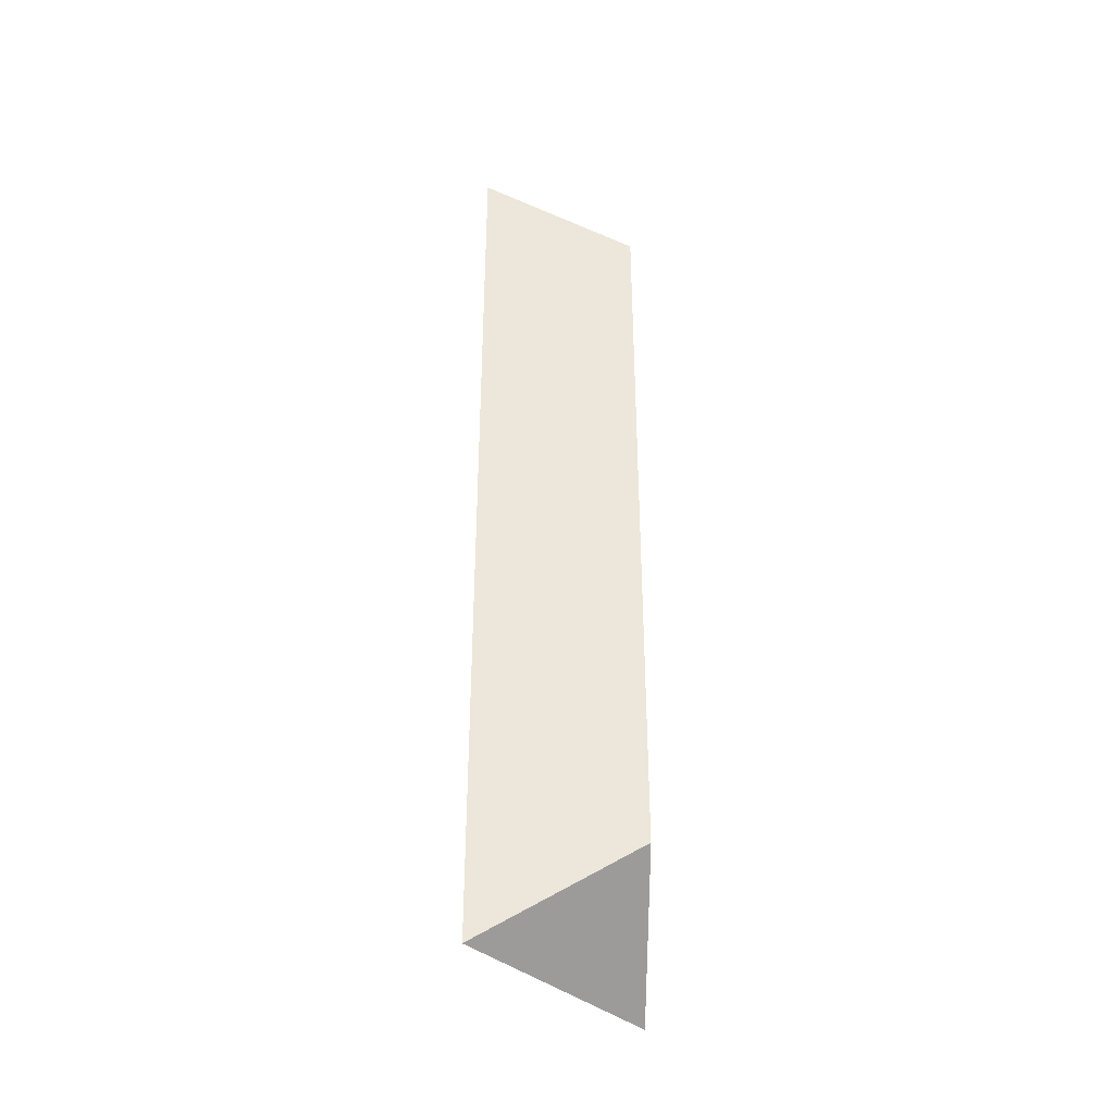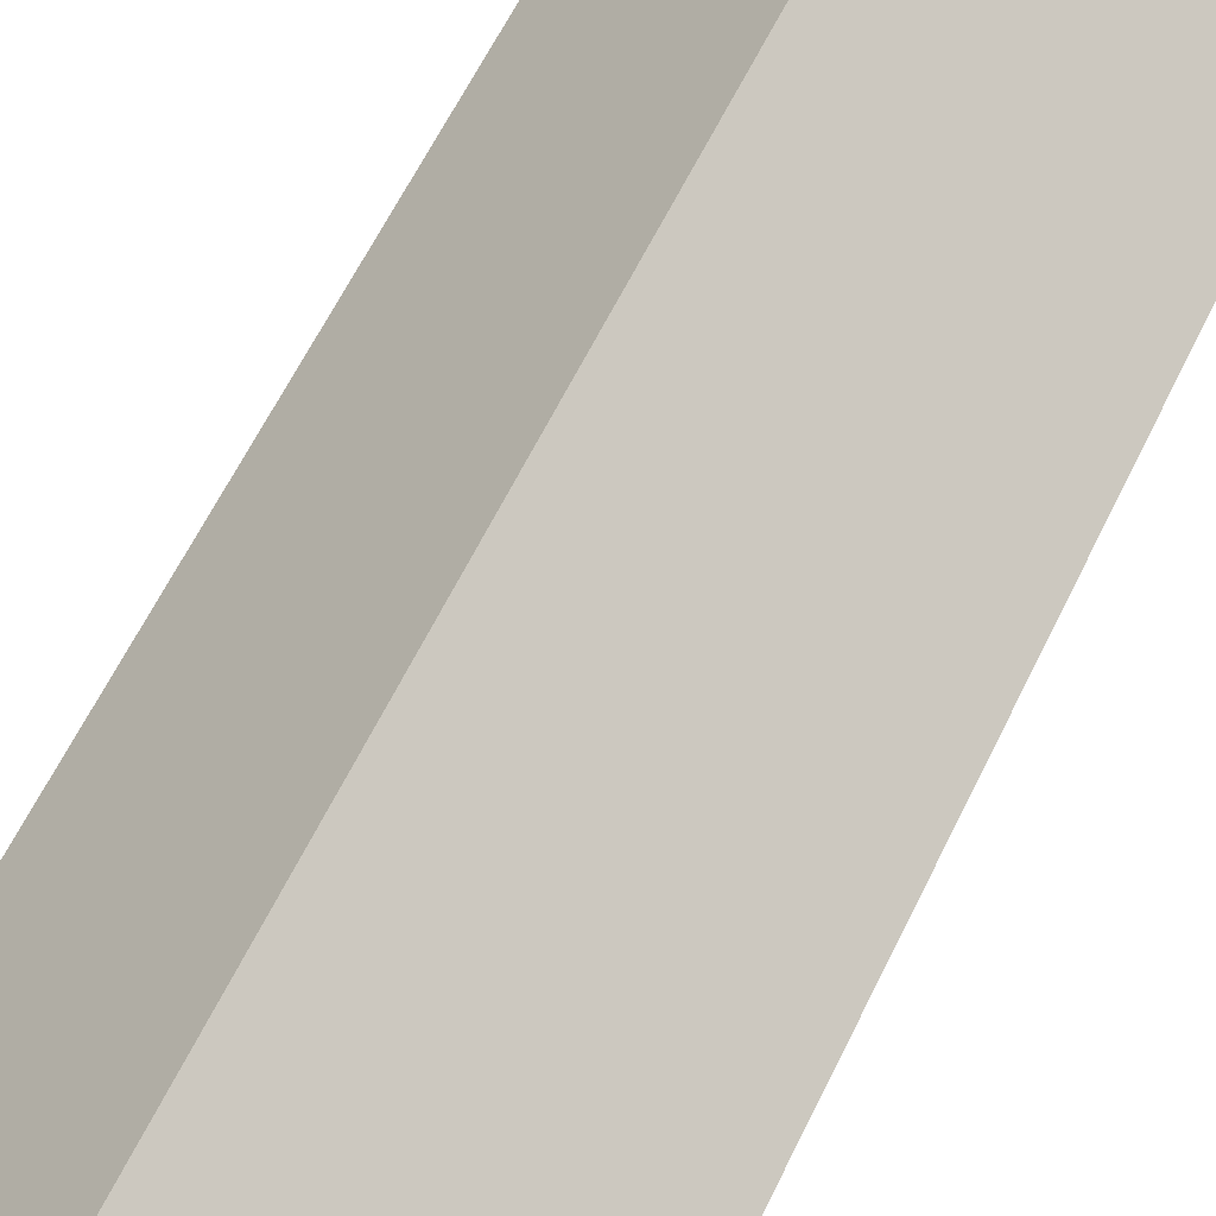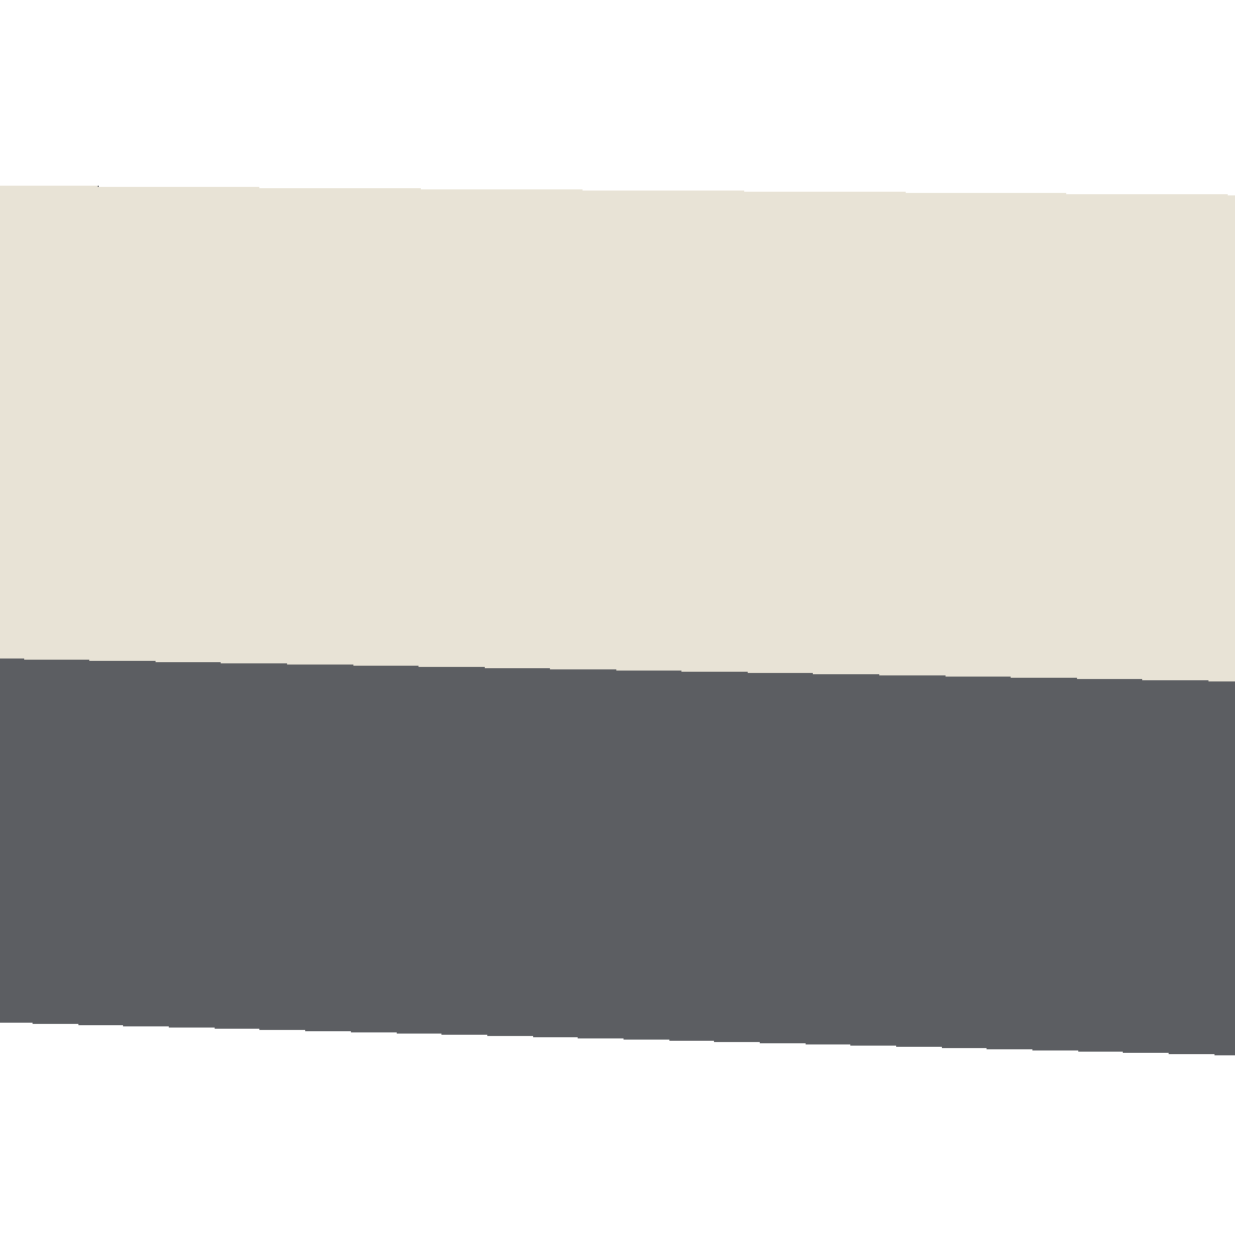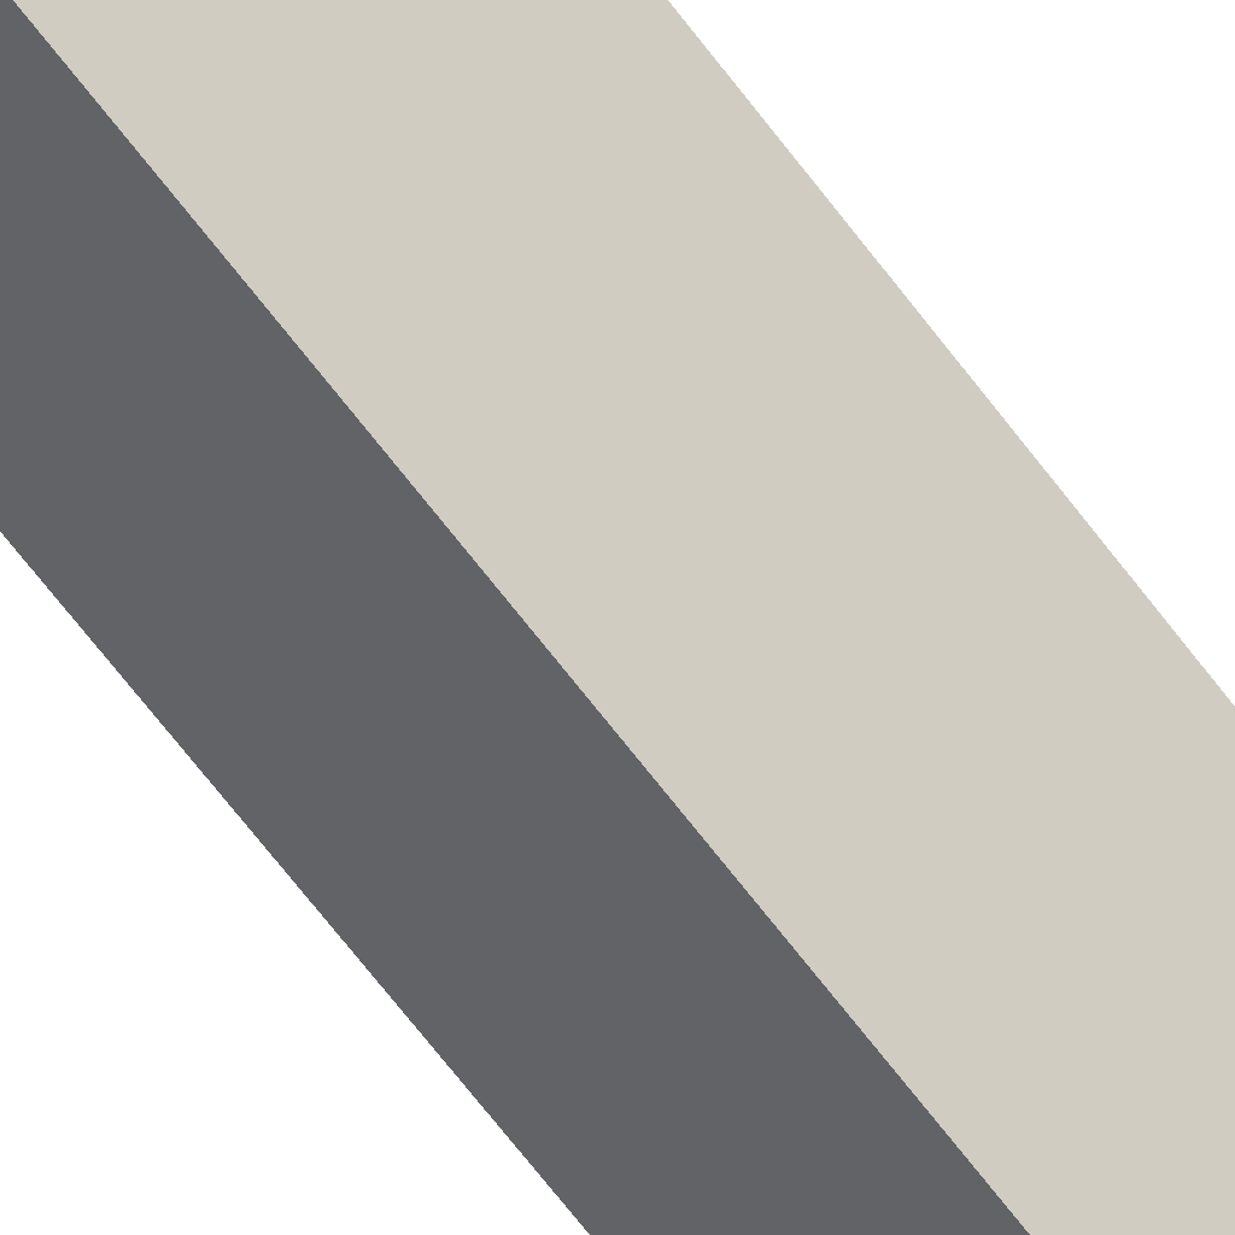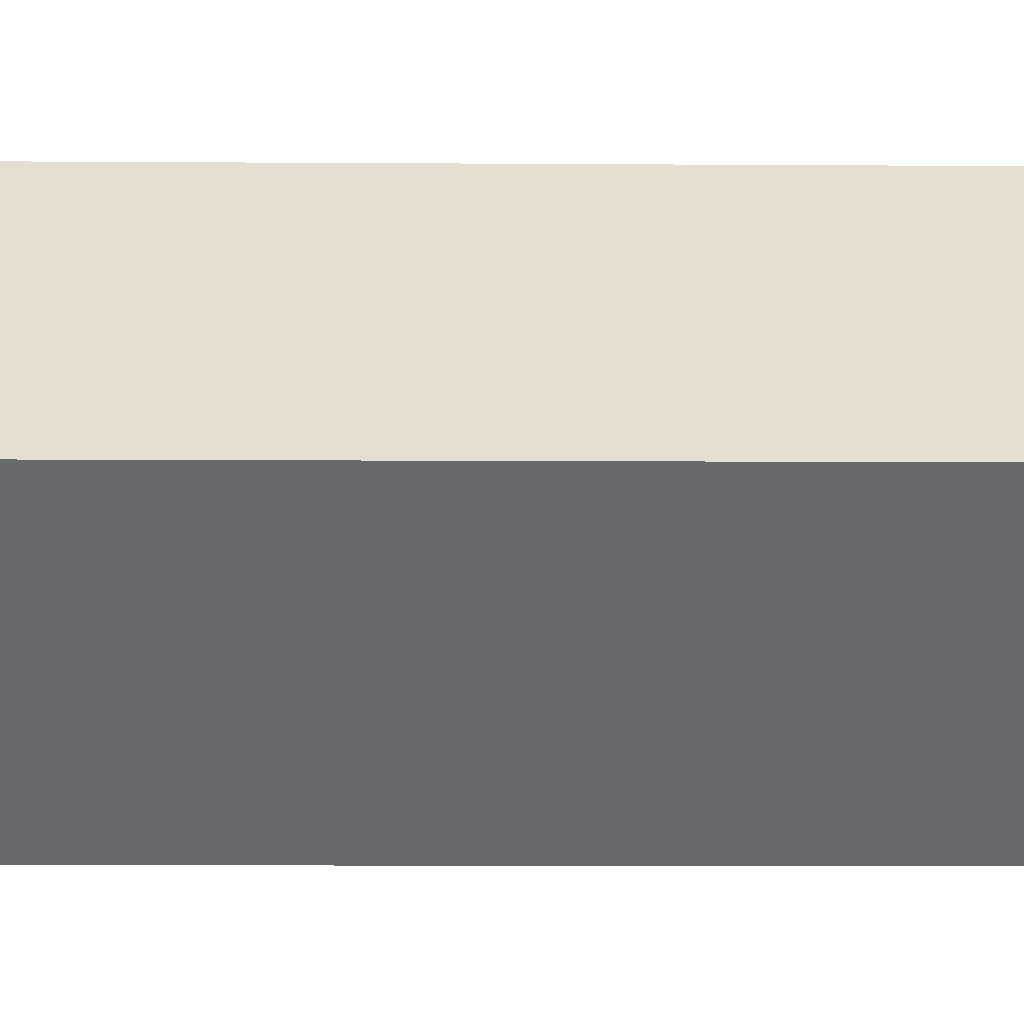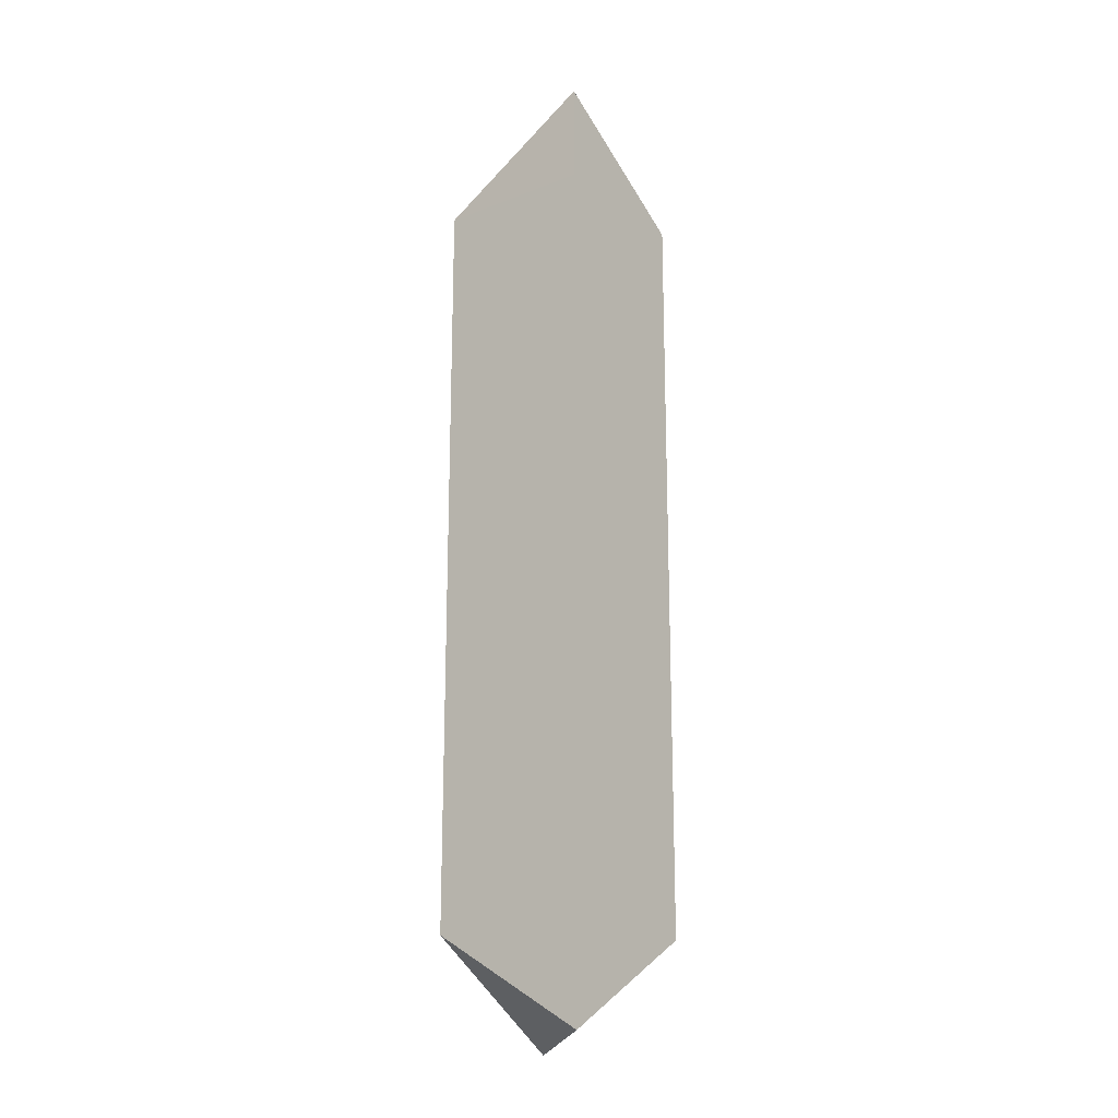
<metadata>
{"format":"obj","ext":"obj","renderer":"f3d","projection":"perspective","resolution":1024,"background":"white","views":[{"elev":-39.3,"azim":-45.9,"up":"+Z"},{"elev":48.6,"azim":-157.6,"up":"+Y"},{"elev":6.6,"azim":-81.6,"up":"+Y"},{"elev":-75.1,"azim":-141.6,"up":"+Y"},{"elev":-7.8,"azim":88.9,"up":"+Y"},{"elev":-20.0,"azim":82.1,"up":"+Z"}]}
</metadata>
<code>
o cube_selection_selection
v 0.5 0.1542 -0.522
v 0.346 0.0001726 -0.6555
v 0.6542 -1.217e-08 -0.6555
v 0.5002 -0.154 -0.522
v 0.3459 0.0001726 -0.5188
v 0.6543 -1.073e-08 -0.5187
v 0.5 0.1552 0.522
v 0.6552 -5.268e-09 0.6555
v 0.3448 -5.268e-09 0.6555
v 0.5 -0.1552 0.522
v 0.6553 -5.268e-09 0.5187
v 0.3447 -5.268e-09 0.5187
f 2 5 1
f 3 6 4
f 1 6 3
f 4 5 2
f 1 3 2
f 2 3 4
f 8 11 7
f 9 12 10
f 7 12 9
f 10 11 8
f 7 9 8
f 8 9 10
f 6 1 7 11
f 1 5 12 7
f 12 5 4 10
f 11 10 4 6

</code>
